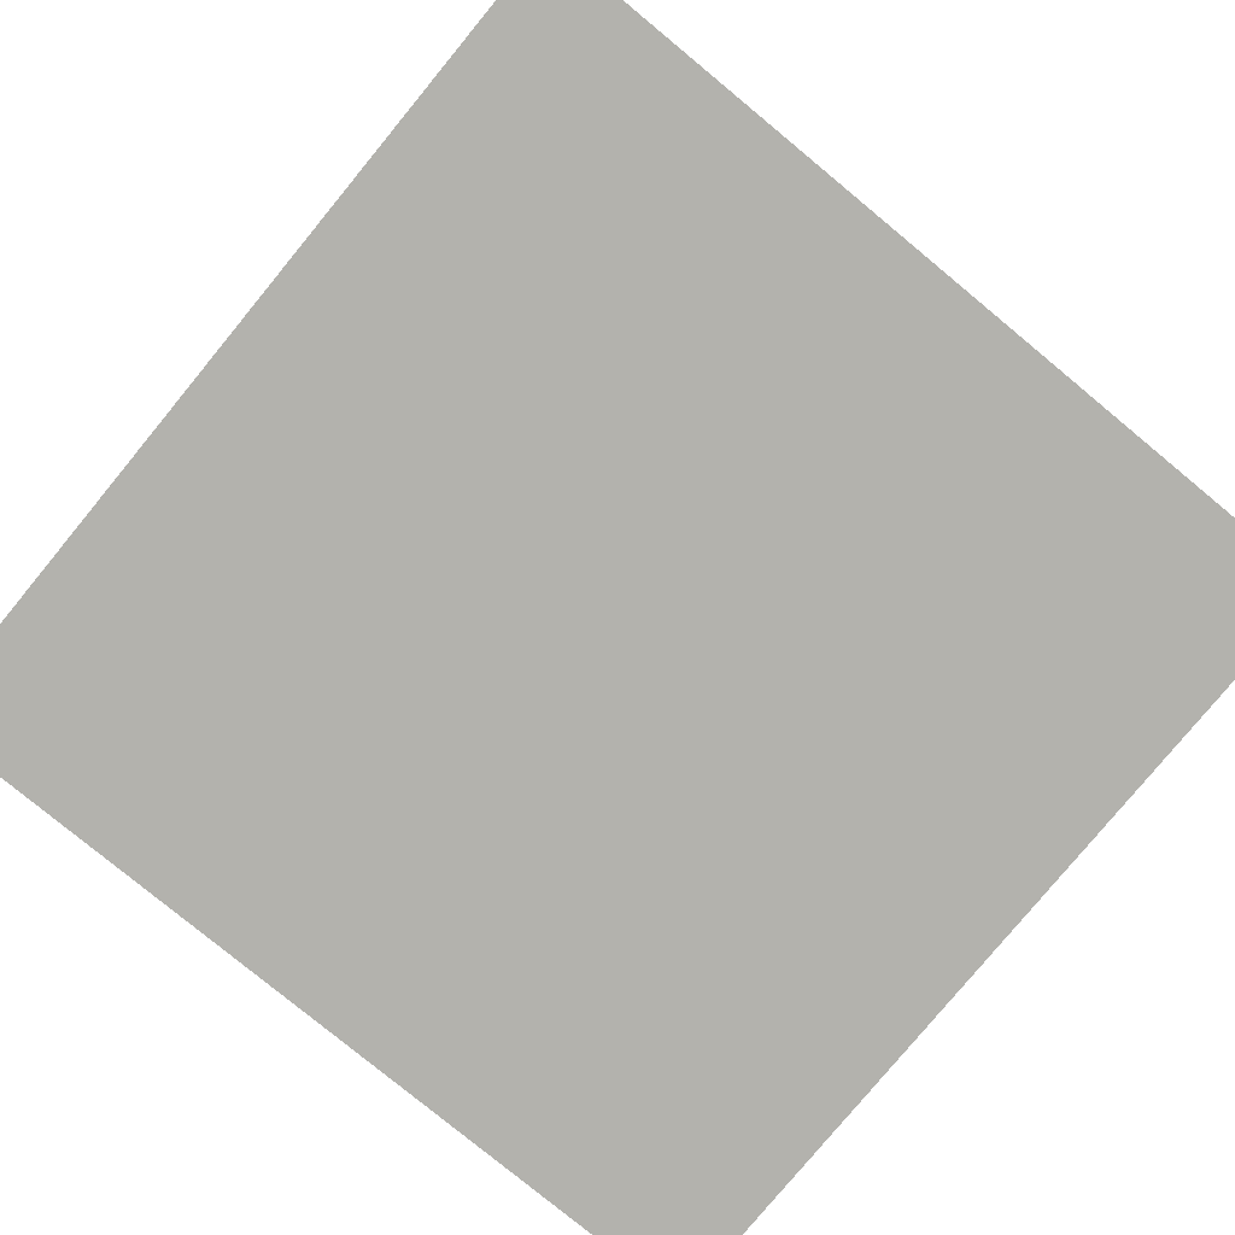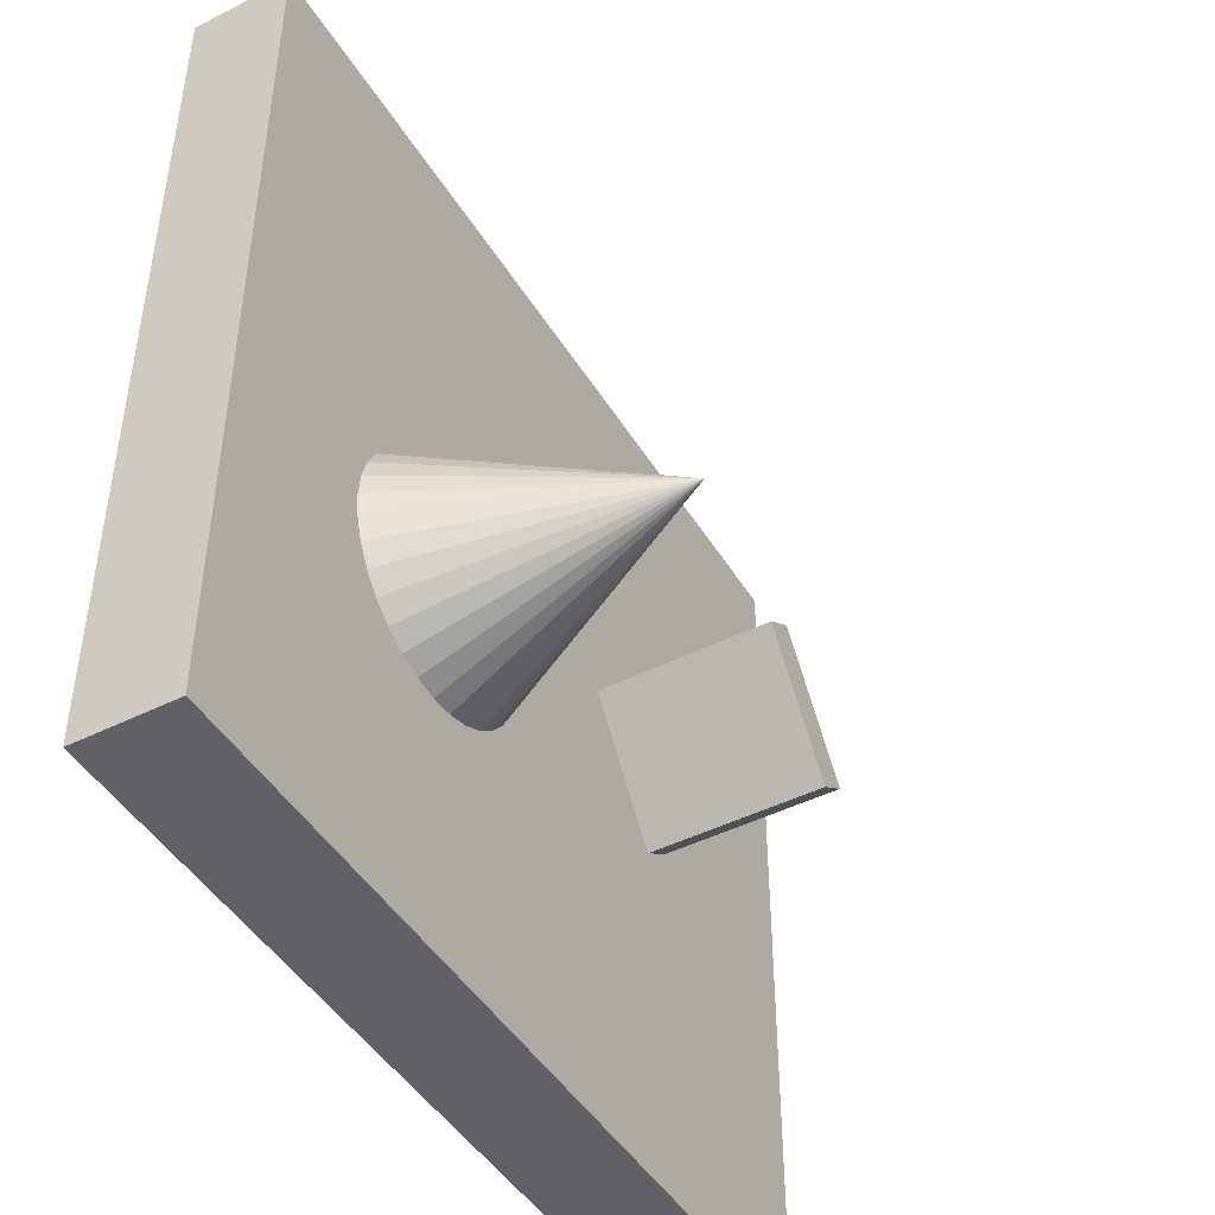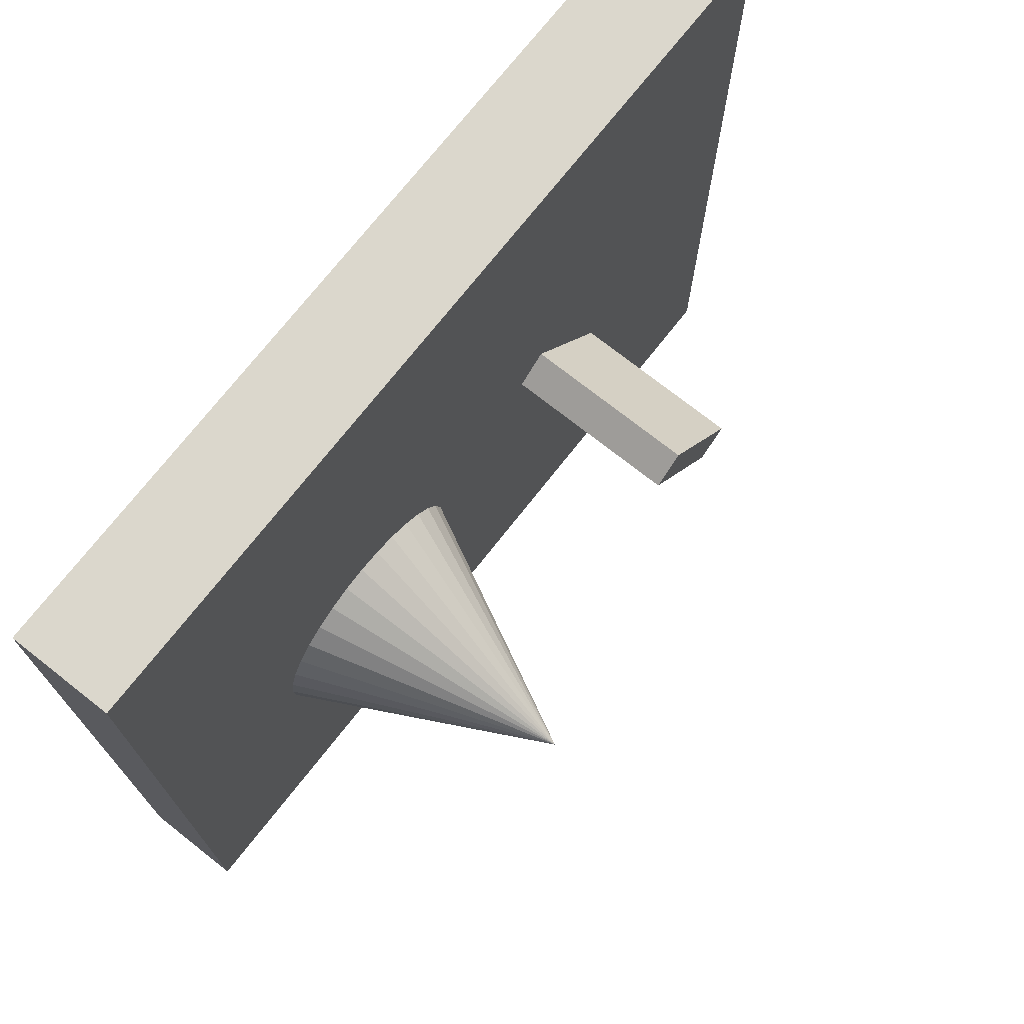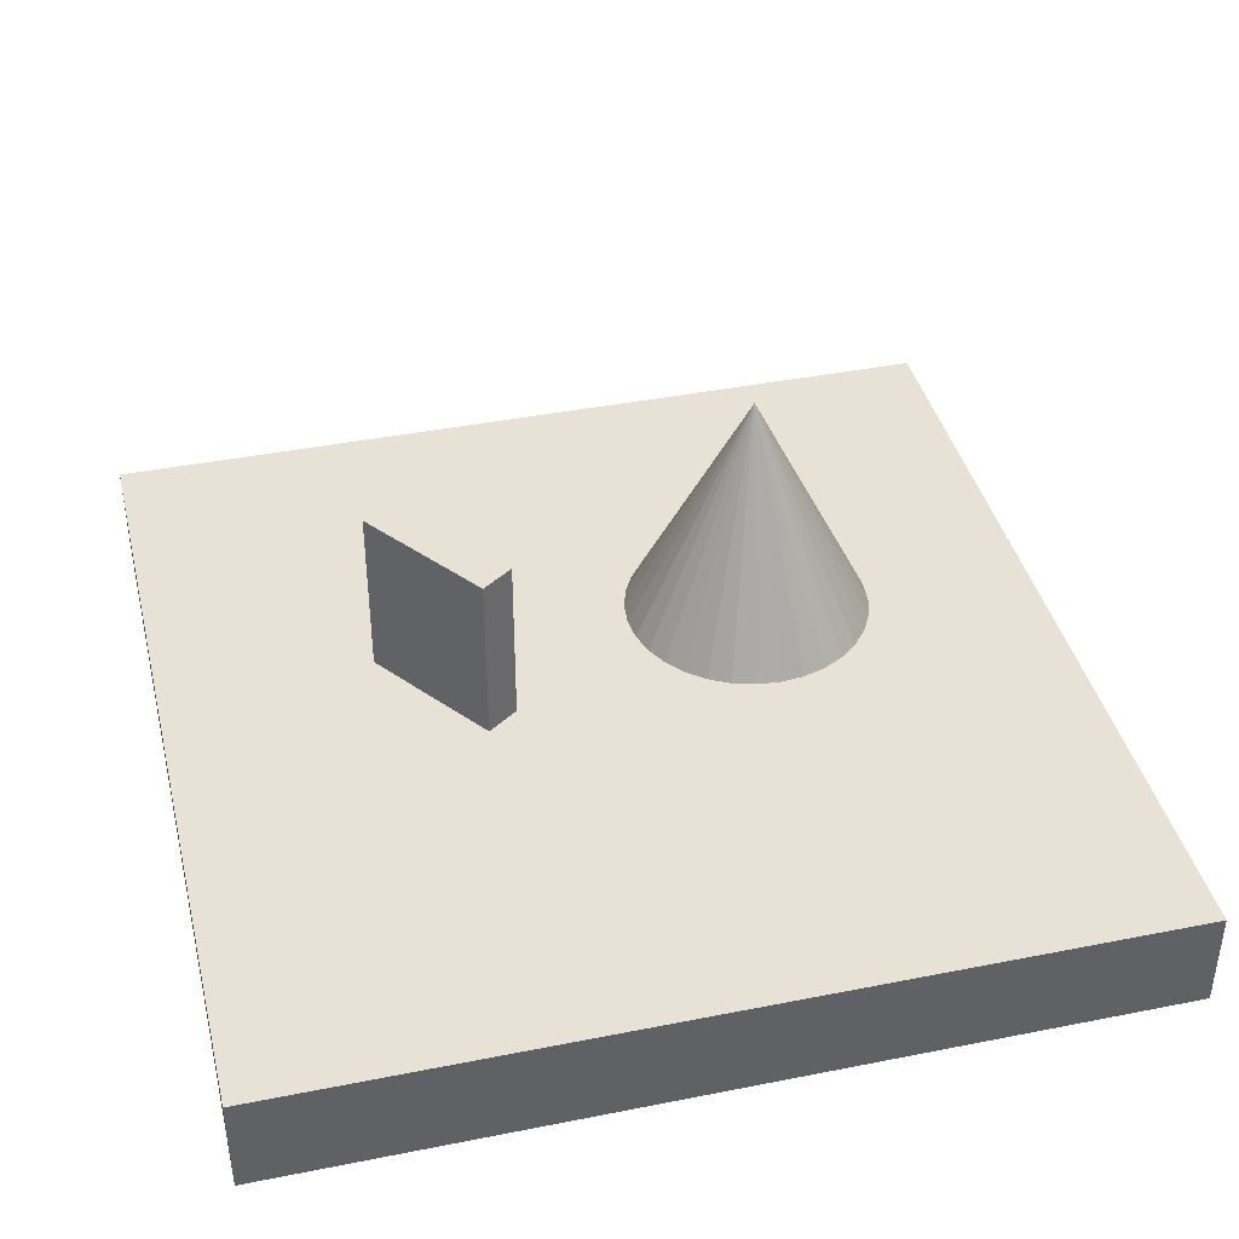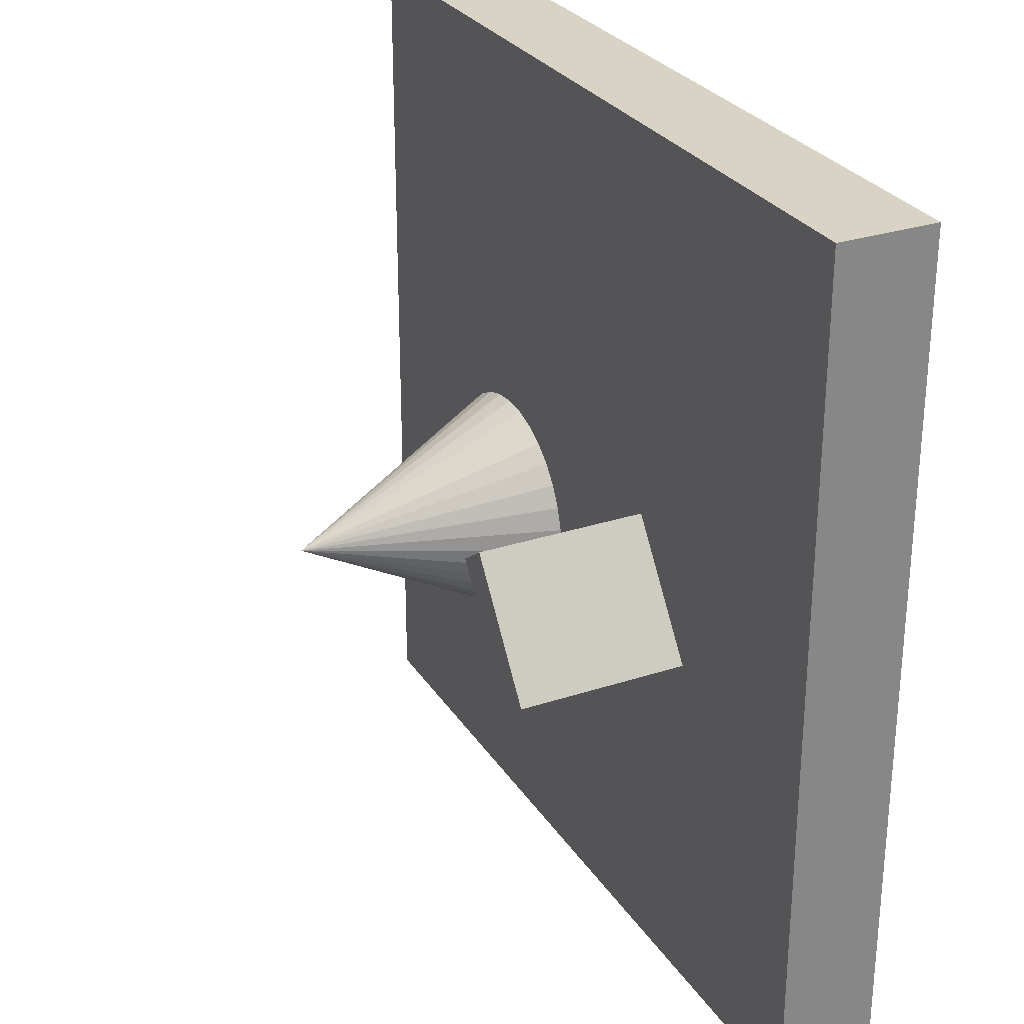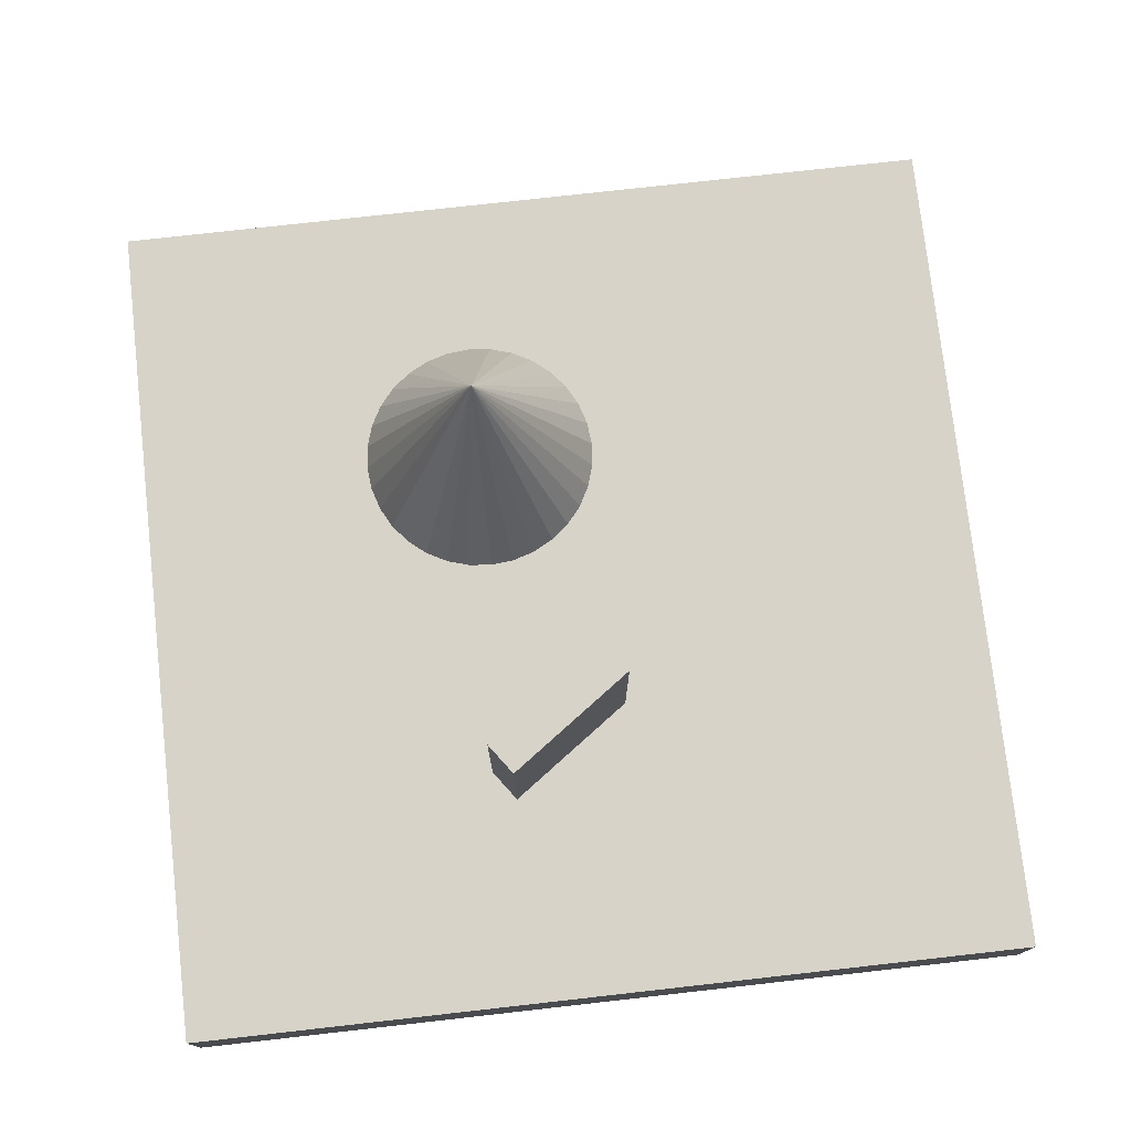
<metadata>
{"format":"obj","ext":"obj","renderer":"f3d","projection":"perspective","resolution":1024,"background":"white","views":[{"elev":-79.4,"azim":50.5,"up":"+Y"},{"elev":-45.8,"azim":119.8,"up":"+Z"},{"elev":73.4,"azim":128.2,"up":"+Z"},{"elev":40.2,"azim":-13.7,"up":"+Y"},{"elev":28.3,"azim":-116.4,"up":"+Z"},{"elev":76.2,"azim":-96.4,"up":"+Y"}]}
</metadata>
<code>
o Thin_Plane_Cube
v -0.7287 0.4348 -0.2418
v -0.7287 0.9991 -0.2418
v -0.6296 0.4348 -0.3127
v -0.6296 0.9991 -0.3127
v -0.4473 0.4348 0.1513
v -0.4473 0.9991 0.1513
v -0.3482 0.4348 0.08042
v -0.3482 0.9991 0.08042
f 2 3 1
f 4 7 3
f 8 5 7
f 6 1 5
f 7 1 3
f 4 6 8
f 2 4 3
f 4 8 7
f 8 6 5
f 6 2 1
f 7 5 1
f 4 2 6
o Cone
v 0.4612 0.4054 -0.65
v 0.5406 0.4054 -0.6422
v 0.617 0.4054 -0.619
v 0.6874 0.4054 -0.5814
v 0.7491 0.4054 -0.5307
v 0.7997 0.4054 -0.469
v 0.8373 0.4054 -0.3986
v 0.8605 0.4054 -0.3222
v 0.8683 0.4054 -0.2428
v 0.8605 0.4054 -0.1634
v 0.8373 0.4054 -0.08698
v 0.7997 0.4054 -0.01658
v 0.7491 0.4054 0.04512
v 0.6874 0.4054 0.09576
v 0.617 0.4054 0.1334
v 0.5406 0.4054 0.1566
v 0.4612 0.4054 0.1644
v 0.3817 0.4054 0.1566
v 0.3053 0.4054 0.1334
v 0.2349 0.4054 0.09576
v 0.1732 0.4054 0.04512
v 0.1226 0.4054 -0.01658
v 0.08497 0.4054 -0.08698
v 0.4612 1.22 -0.2428
v 0.0618 0.4054 -0.1634
v 0.05397 0.4054 -0.2428
v 0.0618 0.4054 -0.3222
v 0.08497 0.4054 -0.3986
v 0.1226 0.4054 -0.469
v 0.1732 0.4054 -0.5307
v 0.2349 0.4054 -0.5814
v 0.3053 0.4054 -0.619
v 0.3817 0.4054 -0.6422
f 9 32 10
f 10 32 11
f 11 32 12
f 12 32 13
f 13 32 14
f 14 32 15
f 15 32 16
f 16 32 17
f 17 32 18
f 18 32 19
f 19 32 20
f 20 32 21
f 21 32 22
f 22 32 23
f 23 32 24
f 24 32 25
f 25 32 26
f 26 32 27
f 27 32 28
f 28 32 29
f 29 32 30
f 30 32 31
f 31 32 33
f 33 32 34
f 34 32 35
f 35 32 36
f 36 32 37
f 37 32 38
f 38 32 39
f 39 32 40
f 40 32 41
f 41 32 9
f 16 24 33
f 41 9 10
f 10 11 12
f 12 13 14
f 14 15 12
f 15 16 12
f 16 17 18
f 18 19 16
f 19 20 16
f 20 21 24
f 21 22 24
f 22 23 24
f 24 25 26
f 26 27 28
f 28 29 30
f 30 31 33
f 33 34 35
f 35 36 37
f 37 38 41
f 38 39 41
f 39 40 41
f 41 10 12
f 24 26 33
f 26 28 33
f 28 30 33
f 33 35 41
f 35 37 41
f 41 12 16
f 16 20 24
f 41 16 33
o Cube.002_Cube.003
v -1.397 0.1266 1.386
v -1.397 0.4477 1.386
v -1.397 0.1266 -1.387
v -1.397 0.4477 -1.387
v 1.376 0.1266 1.386
v 1.376 0.4477 1.386
v 1.376 0.1266 -1.387
v 1.376 0.4477 -1.387
f 43 44 42
f 45 48 44
f 49 46 48
f 47 42 46
f 48 42 44
f 45 47 49
f 43 45 44
f 45 49 48
f 49 47 46
f 47 43 42
f 48 46 42
f 45 43 47

</code>
